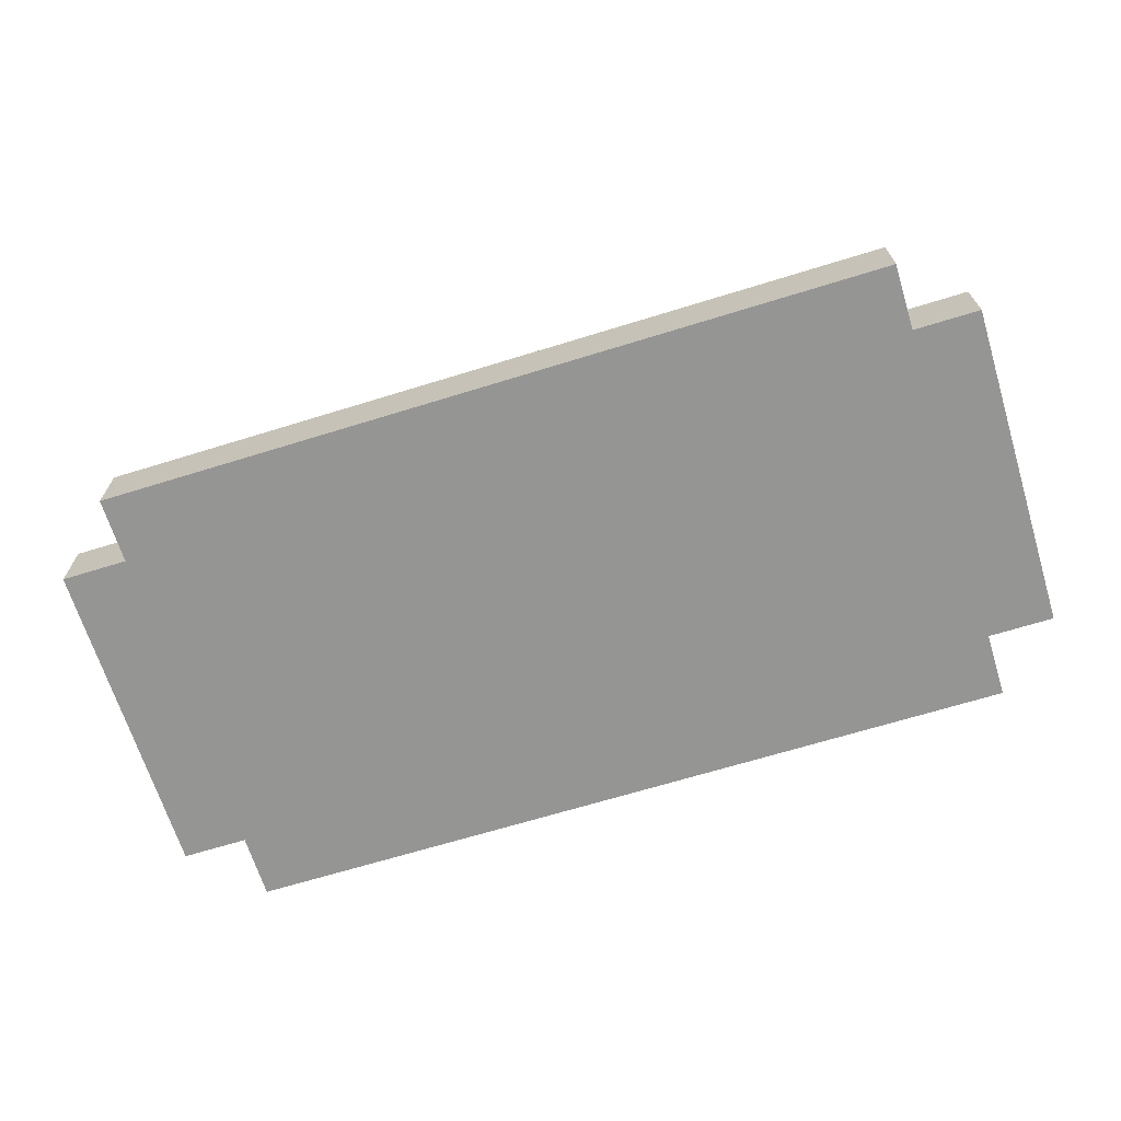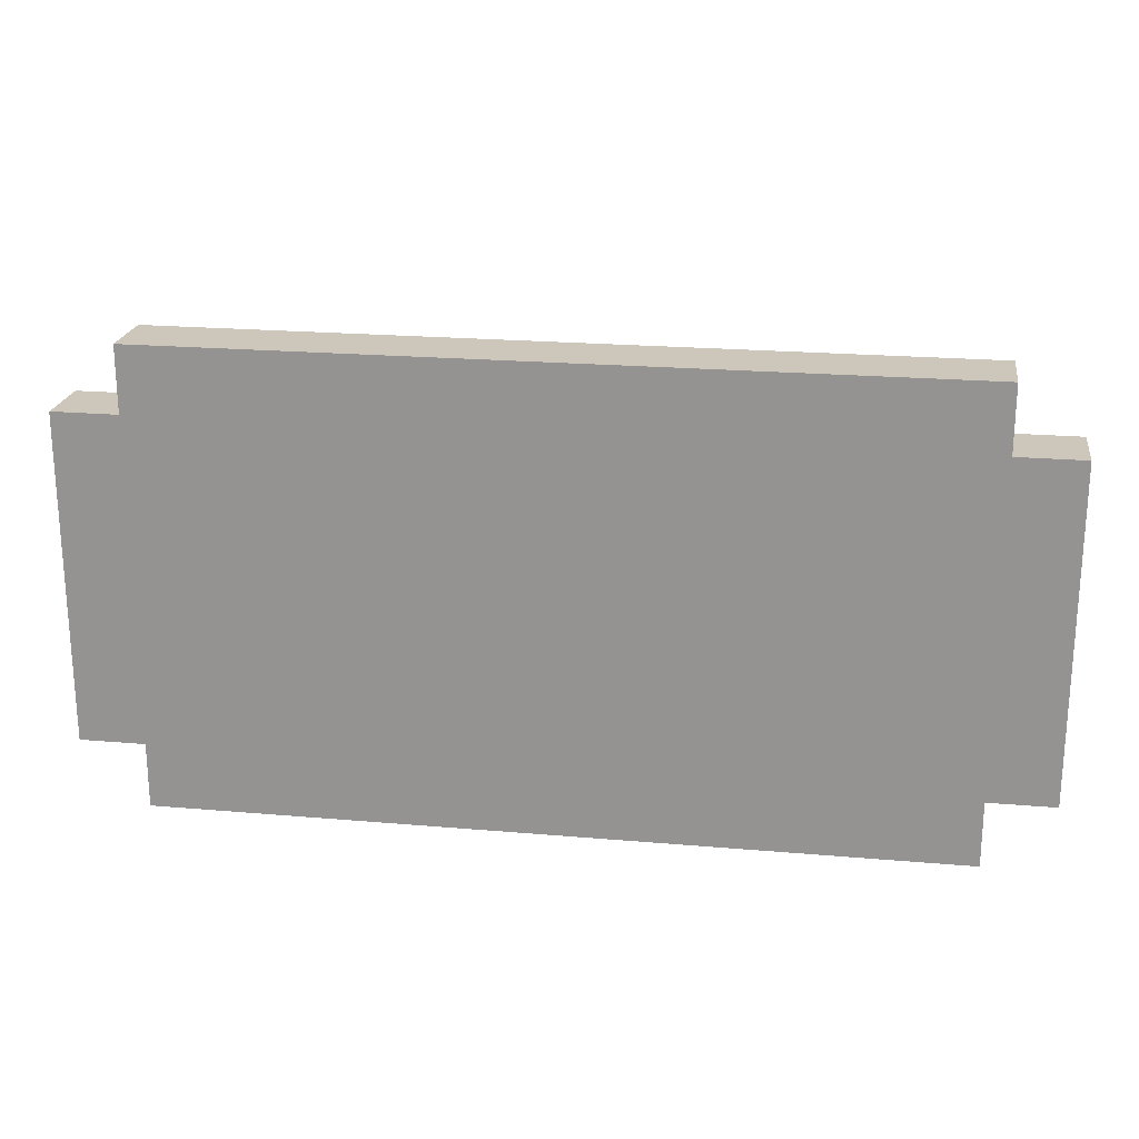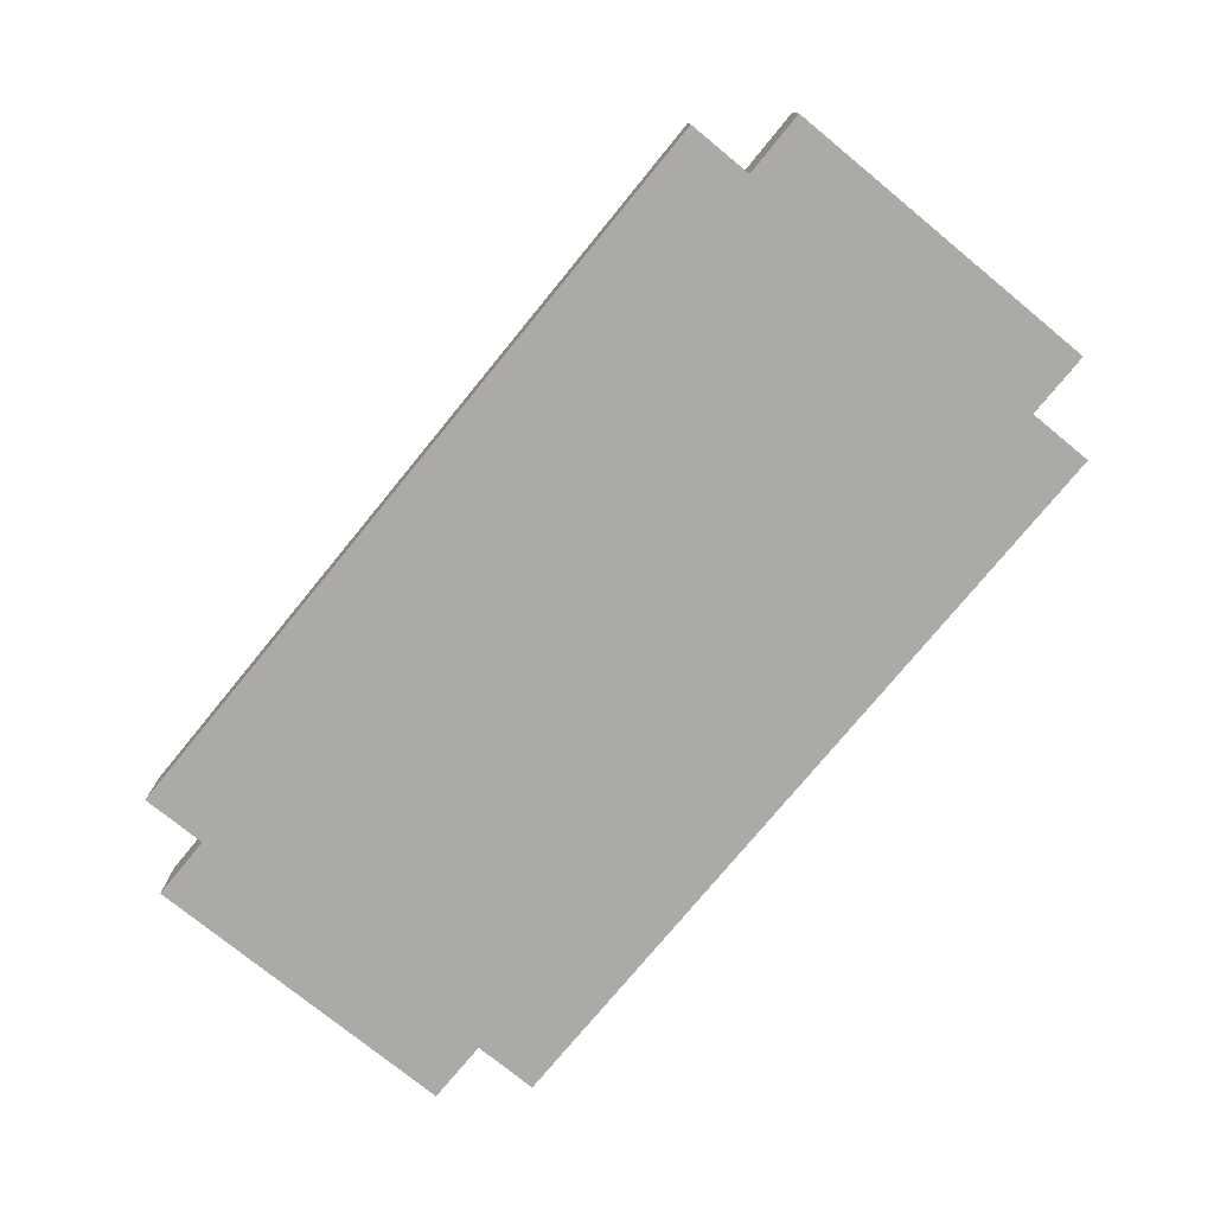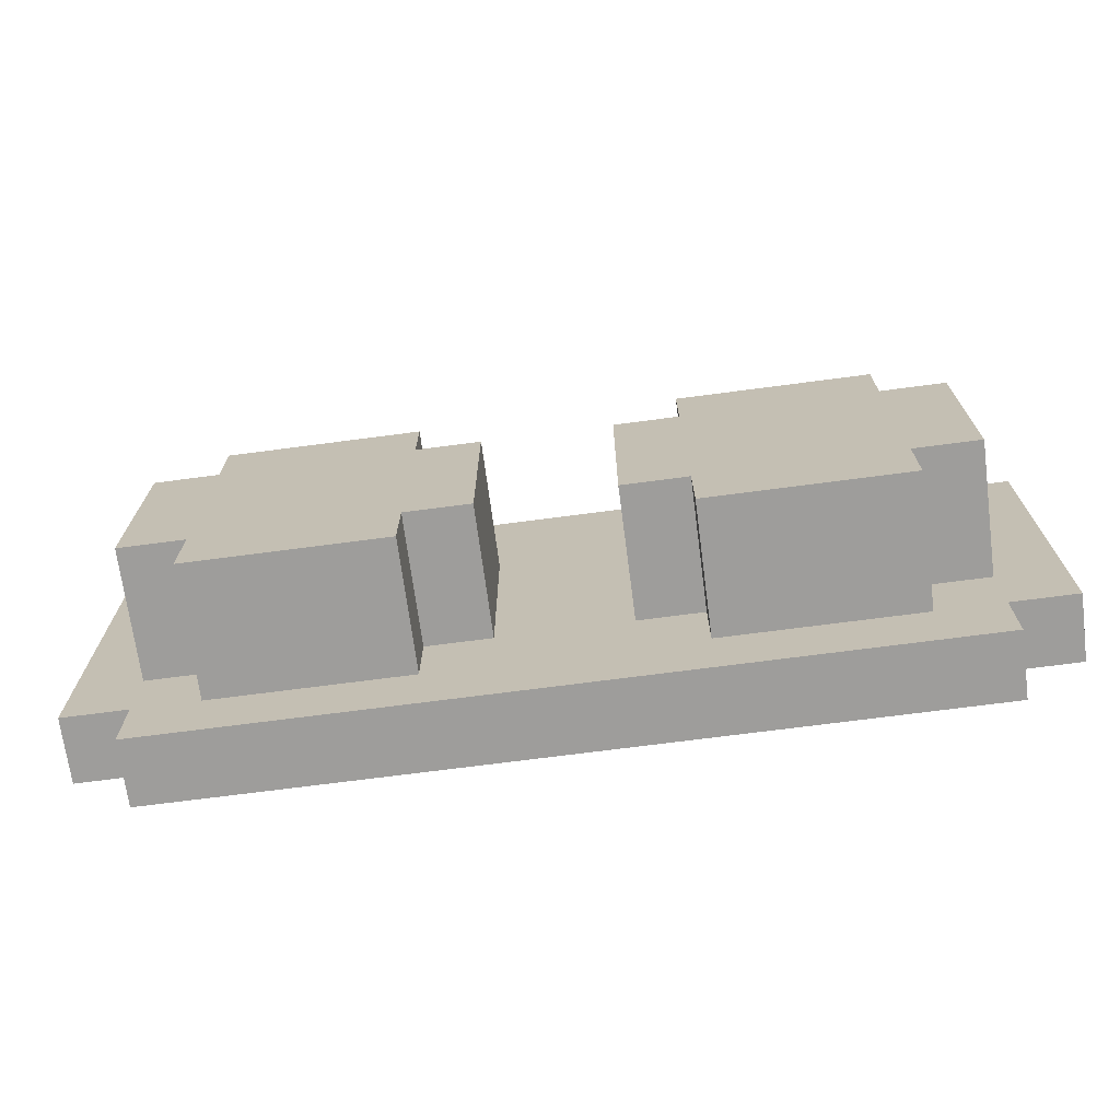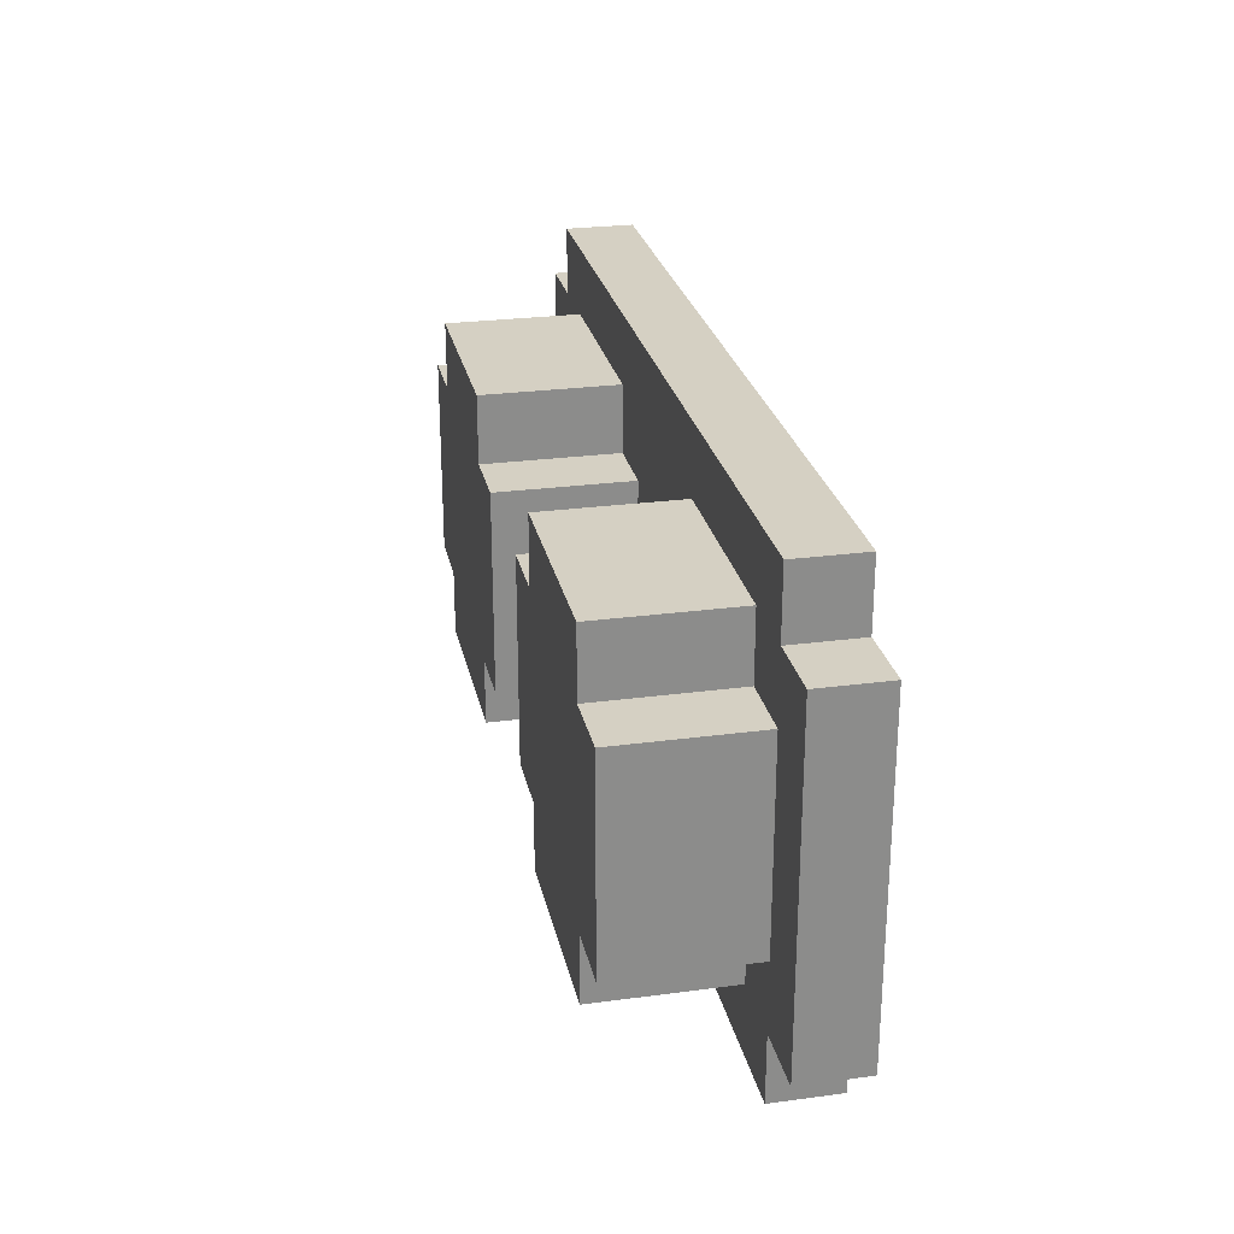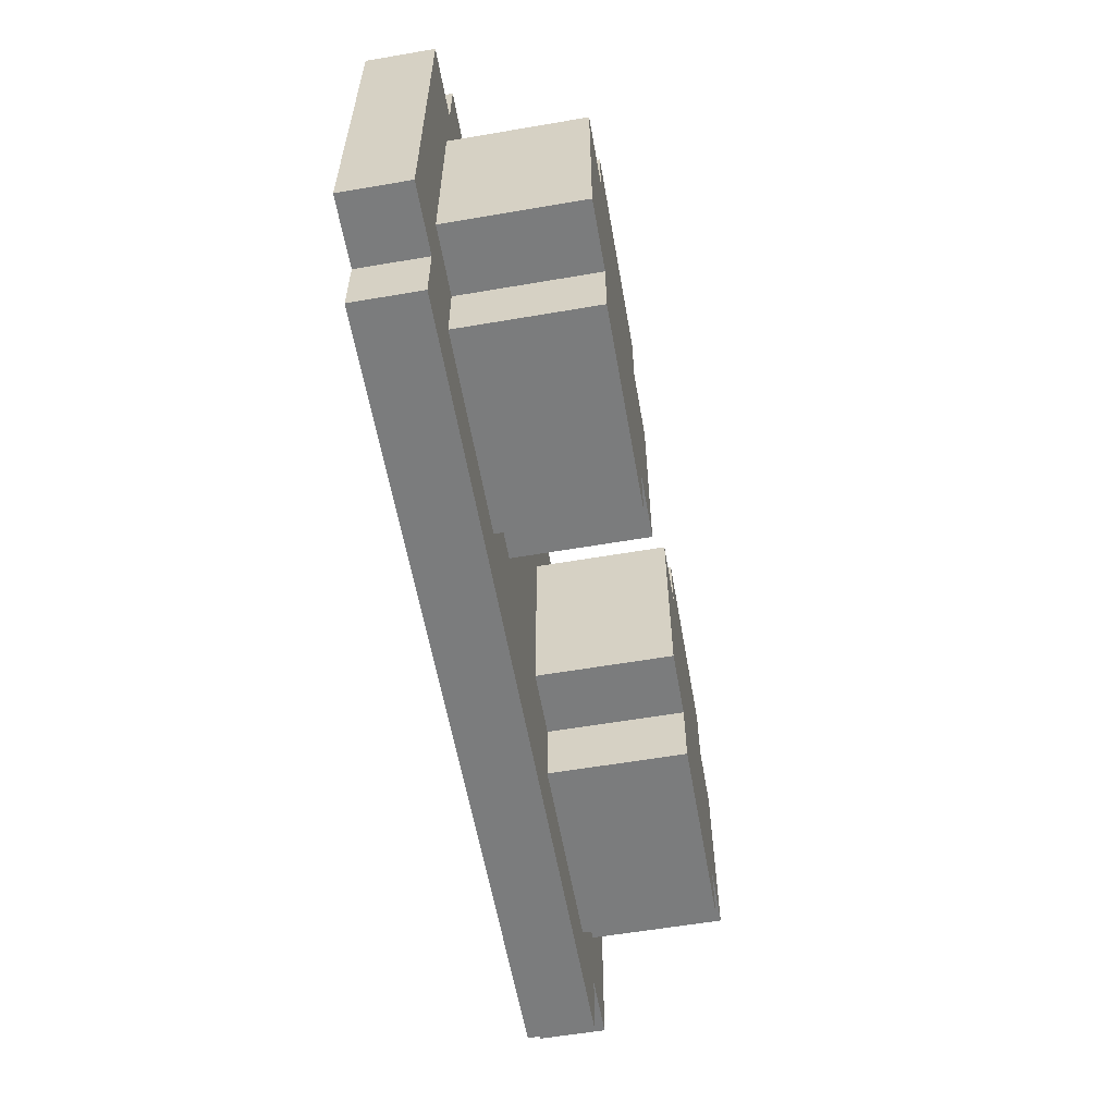
<metadata>
{"format":"obj","ext":"obj","renderer":"f3d","projection":"perspective","resolution":1024,"background":"white","views":[{"elev":-67.4,"azim":-162.8,"up":"+Y"},{"elev":21.5,"azim":8.7,"up":"+Z"},{"elev":-75.8,"azim":-129.3,"up":"+Y"},{"elev":-70.4,"azim":-172.5,"up":"+Z"},{"elev":26.2,"azim":-101.9,"up":"+Z"},{"elev":-58.7,"azim":100.0,"up":"+Z"}]}
</metadata>
<code>
o
v -0.7 0 0.2
v -0.7 0 -0.3
v -0.7 0.1 0.2
v -0.7 0.1 -0.3
v -0.6 0 0.3
v -0.6 0 0.2
v -0.6 0 -0.3
v -0.6 0 -0.4
v -0.6 0.1 0.3
v -0.6 0.1 0.2
v -0.6 0.1 0.1
v -0.6 0.1 -0.2
v -0.6 0.1 -0.3
v -0.6 0.1 -0.4
v -0.6 0.3 0.1
v -0.6 0.3 -0.2
v -0.5 0.1 0.2
v -0.5 0.1 0.1
v -0.5 0.1 -0.2
v -0.5 0.1 -0.3
v -0.5 0.3 0.2
v -0.5 0.3 0.1
v -0.5 0.3 -0.2
v -0.5 0.3 -0.3
v 0.1 0.1 0.1
v 0.1 0.1 -0.2
v 0.1 0.3 0.1
v 0.1 0.3 -0.2
v 0.2 0.1 0.2
v 0.2 0.1 0.1
v 0.2 0.1 -0.2
v 0.2 0.1 -0.3
v 0.2 0.3 0.2
v 0.2 0.3 0.1
v 0.2 0.3 -0.2
v 0.2 0.3 -0.3
v -0.2 0.1 0.2
v -0.2 0.1 0.1
v -0.2 0.1 -0.2
v -0.2 0.1 -0.3
v -0.2 0.3 0.2
v -0.2 0.3 0.1
v -0.2 0.3 -0.2
v -0.2 0.3 -0.3
v -0.1 0.1 0.1
v -0.1 0.1 -0.2
v -0.1 0.3 0.1
v -0.1 0.3 -0.2
v 0.5 0.1 0.2
v 0.5 0.1 0.1
v 0.5 0.1 -0.2
v 0.5 0.1 -0.3
v 0.5 0.3 0.2
v 0.5 0.3 0.1
v 0.5 0.3 -0.2
v 0.5 0.3 -0.3
v 0.6 0 0.3
v 0.6 0 0.2
v 0.6 0 -0.3
v 0.6 0 -0.4
v 0.6 0.1 0.3
v 0.6 0.1 0.2
v 0.6 0.1 0.1
v 0.6 0.1 -0.2
v 0.6 0.1 -0.3
v 0.6 0.1 -0.4
v 0.6 0.3 0.1
v 0.6 0.3 -0.2
v 0.7 0 0.2
v 0.7 0 -0.3
v 0.7 0.1 0.2
v 0.7 0.1 -0.3
v -0.6 0 0.3
v -0.6 0.1 0.3
v 0.6 0 0.3
v 0.6 0.1 0.3
v -0.7 0 0.2
v -0.7 0.1 0.2
v -0.6 0 0.2
v -0.6 0.1 0.2
v -0.5 0.1 0.2
v -0.5 0.3 0.2
v -0.2 0.1 0.2
v -0.2 0.3 0.2
v 0.2 0.1 0.2
v 0.2 0.3 0.2
v 0.5 0.1 0.2
v 0.5 0.3 0.2
v 0.6 0 0.2
v 0.6 0.1 0.2
v 0.7 0 0.2
v 0.7 0.1 0.2
v -0.6 0.1 0.1
v -0.6 0.3 0.1
v -0.5 0.1 0.1
v -0.5 0.3 0.1
v -0.2 0.1 0.1
v -0.2 0.3 0.1
v -0.1 0.1 0.1
v -0.1 0.3 0.1
v 0.1 0.1 0.1
v 0.1 0.3 0.1
v 0.2 0.1 0.1
v 0.2 0.3 0.1
v 0.5 0.1 0.1
v 0.5 0.3 0.1
v 0.6 0.1 0.1
v 0.6 0.3 0.1
v -0.6 0.1 -0.2
v -0.6 0.3 -0.2
v -0.5 0.1 -0.2
v -0.5 0.3 -0.2
v -0.2 0.1 -0.2
v -0.2 0.3 -0.2
v -0.1 0.1 -0.2
v -0.1 0.3 -0.2
v 0.1 0.1 -0.2
v 0.1 0.3 -0.2
v 0.2 0.1 -0.2
v 0.2 0.3 -0.2
v 0.5 0.1 -0.2
v 0.5 0.3 -0.2
v 0.6 0.1 -0.2
v 0.6 0.3 -0.2
v -0.7 0 -0.3
v -0.7 0.1 -0.3
v -0.6 0 -0.3
v -0.6 0.1 -0.3
v -0.5 0.1 -0.3
v -0.5 0.3 -0.3
v -0.2 0.1 -0.3
v -0.2 0.3 -0.3
v 0.2 0.1 -0.3
v 0.2 0.3 -0.3
v 0.5 0.1 -0.3
v 0.5 0.3 -0.3
v 0.6 0 -0.3
v 0.6 0.1 -0.3
v 0.7 0 -0.3
v 0.7 0.1 -0.3
v -0.6 0 -0.4
v -0.6 0.1 -0.4
v 0.6 0 -0.4
v 0.6 0.1 -0.4
v -0.6 0 0.3
v 0.6 0 0.3
v -0.7 0 0.2
v -0.6 0 0.2
v 0.6 0 0.2
v 0.7 0 0.2
v -0.7 0 -0.3
v -0.6 0 -0.3
v 0.6 0 -0.3
v 0.7 0 -0.3
v -0.6 0 -0.4
v 0.6 0 -0.4
v -0.6 0.1 0.3
v 0.6 0.1 0.3
v -0.7 0.1 0.2
v -0.6 0.1 0.2
v -0.5 0.1 0.2
v -0.2 0.1 0.2
v 0.2 0.1 0.2
v 0.5 0.1 0.2
v 0.6 0.1 0.2
v 0.7 0.1 0.2
v -0.6 0.1 0.1
v -0.5 0.1 0.1
v -0.2 0.1 0.1
v -0.1 0.1 0.1
v 0.1 0.1 0.1
v 0.2 0.1 0.1
v 0.5 0.1 0.1
v 0.6 0.1 0.1
v -0.6 0.1 -0.2
v -0.5 0.1 -0.2
v -0.2 0.1 -0.2
v -0.1 0.1 -0.2
v 0.1 0.1 -0.2
v 0.2 0.1 -0.2
v 0.5 0.1 -0.2
v 0.6 0.1 -0.2
v -0.7 0.1 -0.3
v -0.6 0.1 -0.3
v -0.5 0.1 -0.3
v -0.2 0.1 -0.3
v 0.2 0.1 -0.3
v 0.5 0.1 -0.3
v 0.6 0.1 -0.3
v 0.7 0.1 -0.3
v -0.6 0.1 -0.4
v 0.6 0.1 -0.4
v -0.5 0.3 0.2
v -0.2 0.3 0.2
v 0.2 0.3 0.2
v 0.5 0.3 0.2
v -0.6 0.3 0.1
v -0.5 0.3 0.1
v -0.2 0.3 0.1
v -0.1 0.3 0.1
v 0.1 0.3 0.1
v 0.2 0.3 0.1
v 0.5 0.3 0.1
v 0.6 0.3 0.1
v -0.4 0.3 0
v -0.3 0.3 0
v -0.5 0.3 -0.1
v -0.4 0.3 -0.1
v -0.3 0.3 -0.1
v -0.6 0.3 -0.2
v -0.5 0.3 -0.2
v -0.4 0.3 -0.2
v -0.2 0.3 -0.2
v -0.1 0.3 -0.2
v 0.1 0.3 -0.2
v 0.2 0.3 -0.2
v 0.5 0.3 -0.2
v 0.6 0.3 -0.2
v -0.5 0.3 -0.3
v -0.2 0.3 -0.3
v 0.2 0.3 -0.3
v 0.5 0.3 -0.3
f 3 2 1
f 4 2 3
f 9 6 5
f 10 6 9
f 13 8 7
f 14 8 13
f 15 12 11
f 16 12 15
f 21 18 17
f 22 18 21
f 23 20 19
f 24 20 23
f 27 26 25
f 28 26 27
f 33 30 29
f 34 30 33
f 35 32 31
f 36 32 35
f 37 38 41
f 41 38 42
f 39 40 43
f 43 40 44
f 45 46 47
f 47 46 48
f 49 50 53
f 53 50 54
f 51 52 55
f 55 52 56
f 57 58 61
f 61 58 62
f 59 60 65
f 65 60 66
f 63 64 67
f 67 64 68
f 69 70 71
f 71 70 72
f 75 74 73
f 76 74 75
f 79 78 77
f 80 78 79
f 83 82 81
f 84 82 83
f 87 86 85
f 88 86 87
f 91 90 89
f 92 90 91
f 95 94 93
f 96 94 95
f 99 98 97
f 100 98 99
f 103 102 101
f 104 102 103
f 107 106 105
f 108 106 107
f 109 110 111
f 111 110 112
f 113 114 115
f 115 114 116
f 117 118 119
f 119 118 120
f 121 122 123
f 123 122 124
f 125 126 127
f 127 126 128
f 129 130 131
f 131 130 132
f 133 134 135
f 135 134 136
f 137 138 139
f 139 138 140
f 141 142 143
f 143 142 144
f 148 146 145
f 149 146 148
f 151 148 147
f 151 150 149
f 151 149 148
f 152 150 151
f 153 150 152
f 154 150 153
f 155 153 152
f 156 153 155
f 157 158 160
f 160 158 161
f 161 158 162
f 162 158 163
f 163 158 164
f 164 158 165
f 159 160 167
f 160 161 167
f 167 161 168
f 162 163 169
f 169 163 170
f 170 163 171
f 171 163 172
f 165 166 173
f 164 165 173
f 173 166 174
f 159 167 175
f 170 171 178
f 178 171 179
f 174 166 182
f 175 176 183
f 159 175 183
f 183 176 184
f 184 176 185
f 179 180 186
f 177 178 186
f 178 179 186
f 186 180 187
f 181 182 188
f 182 166 189
f 188 182 189
f 189 166 190
f 184 185 191
f 186 187 191
f 188 189 191
f 187 188 191
f 185 186 191
f 191 189 192
f 193 194 198
f 198 194 199
f 195 196 202
f 202 196 203
f 198 199 205
f 205 199 206
f 197 198 207
f 198 205 207
f 205 206 208
f 207 205 208
f 206 199 209
f 208 206 209
f 197 207 210
f 207 208 211
f 210 207 211
f 208 209 212
f 211 208 212
f 199 200 213
f 212 209 213
f 209 199 213
f 213 200 214
f 201 202 215
f 202 203 216
f 215 202 216
f 203 204 217
f 216 203 217
f 217 204 218
f 211 212 219
f 212 213 219
f 219 213 220
f 216 217 221
f 221 217 222

</code>
